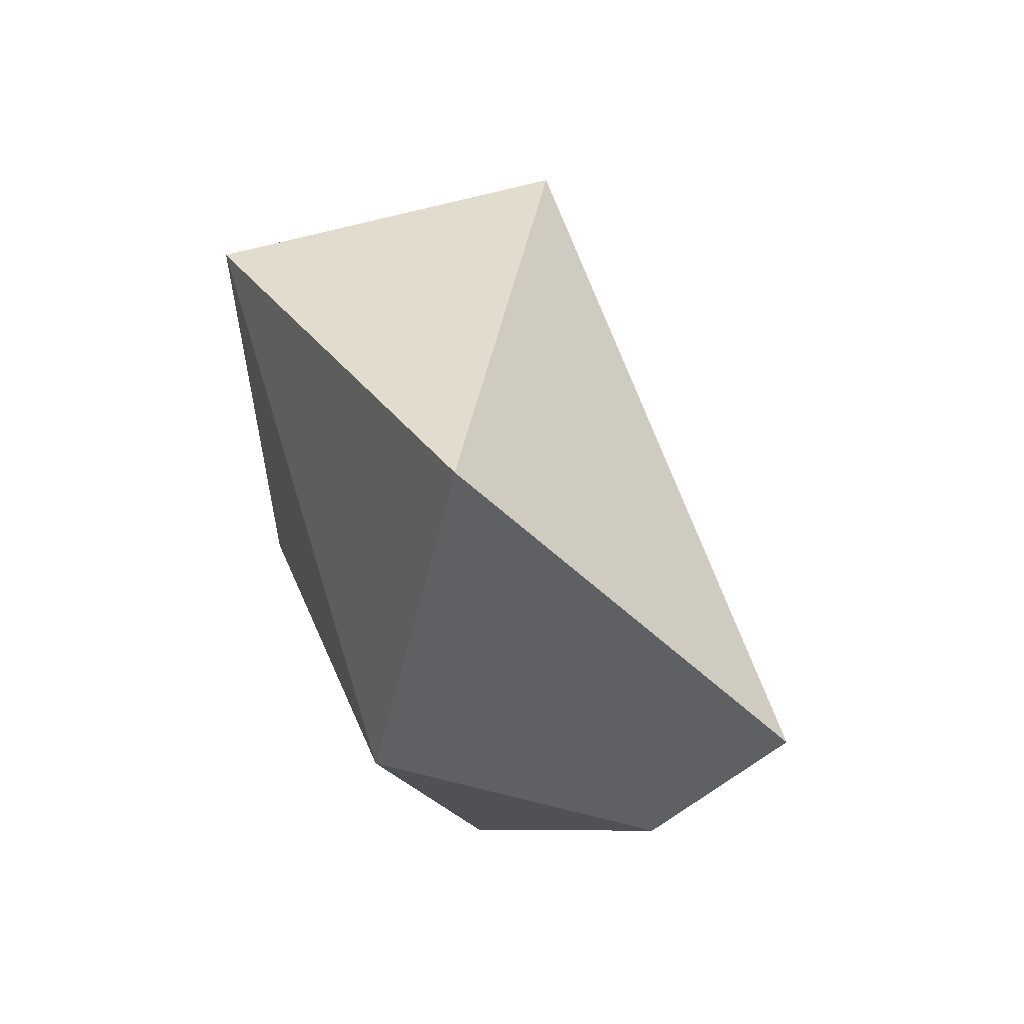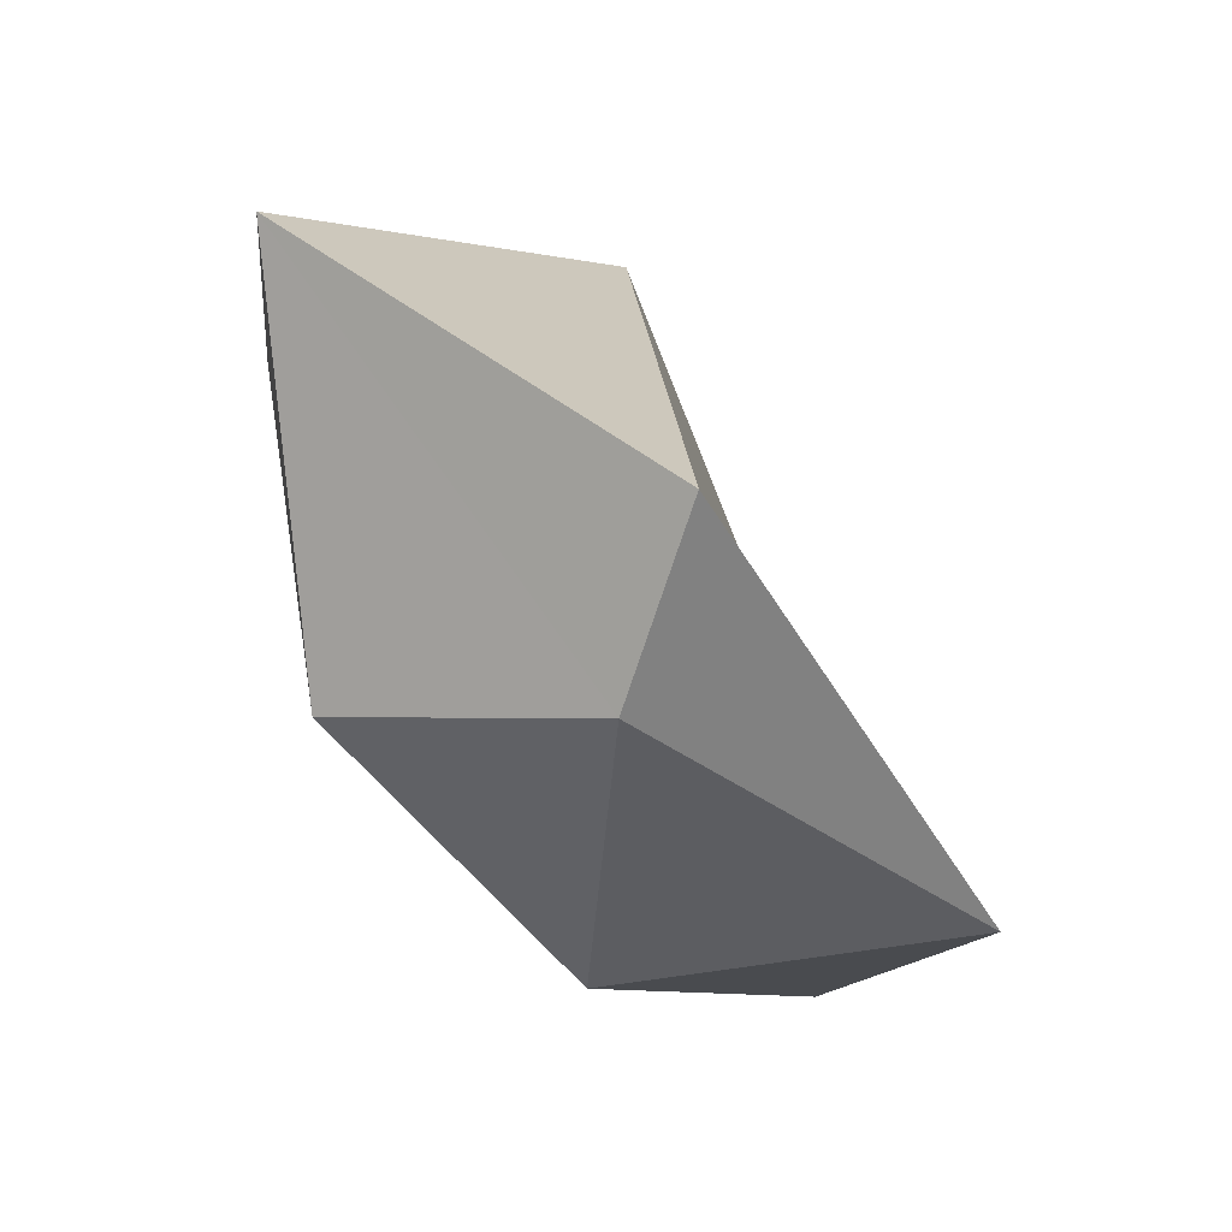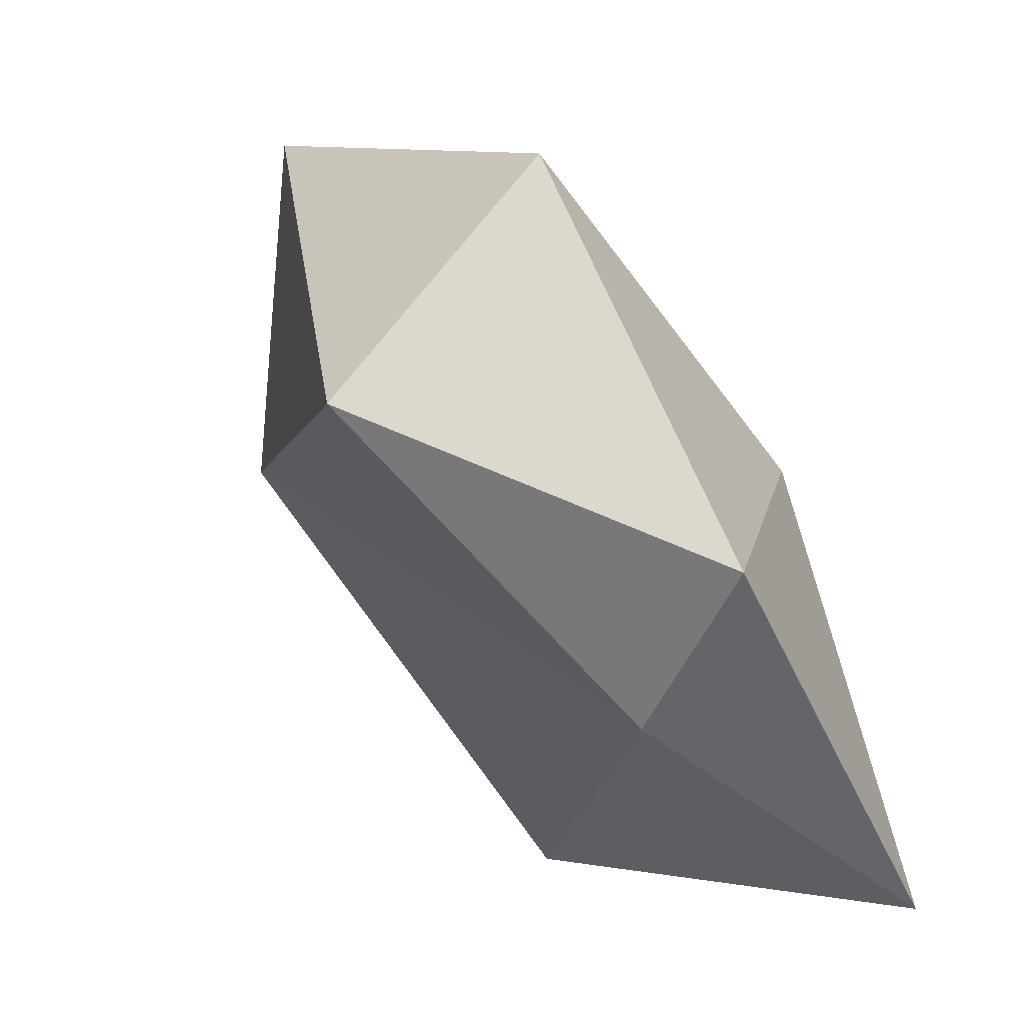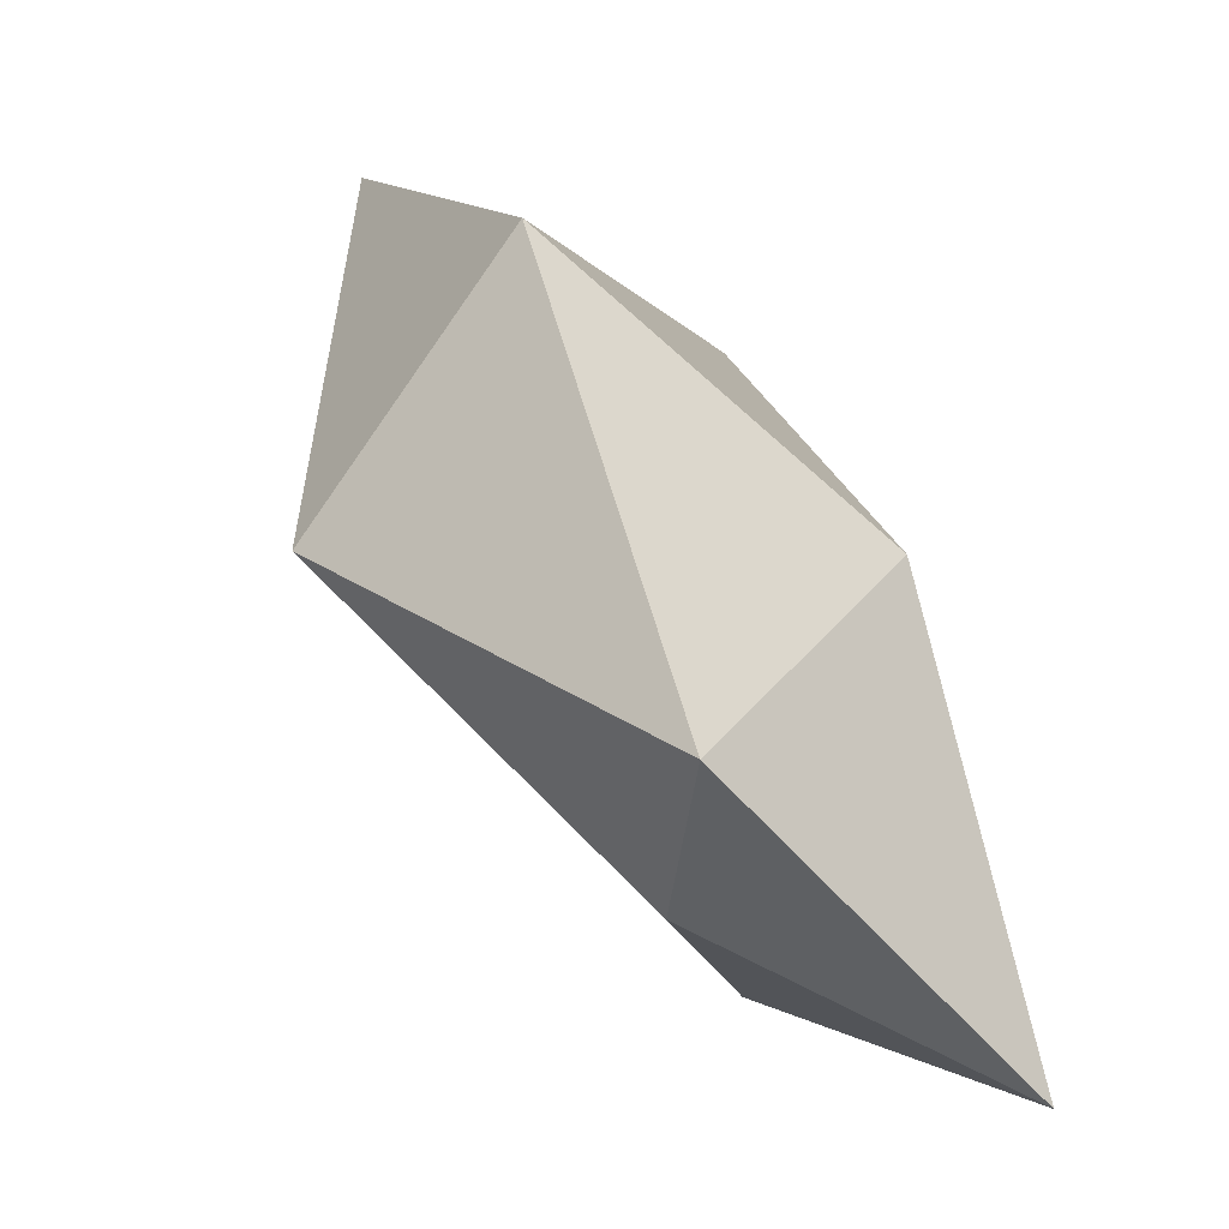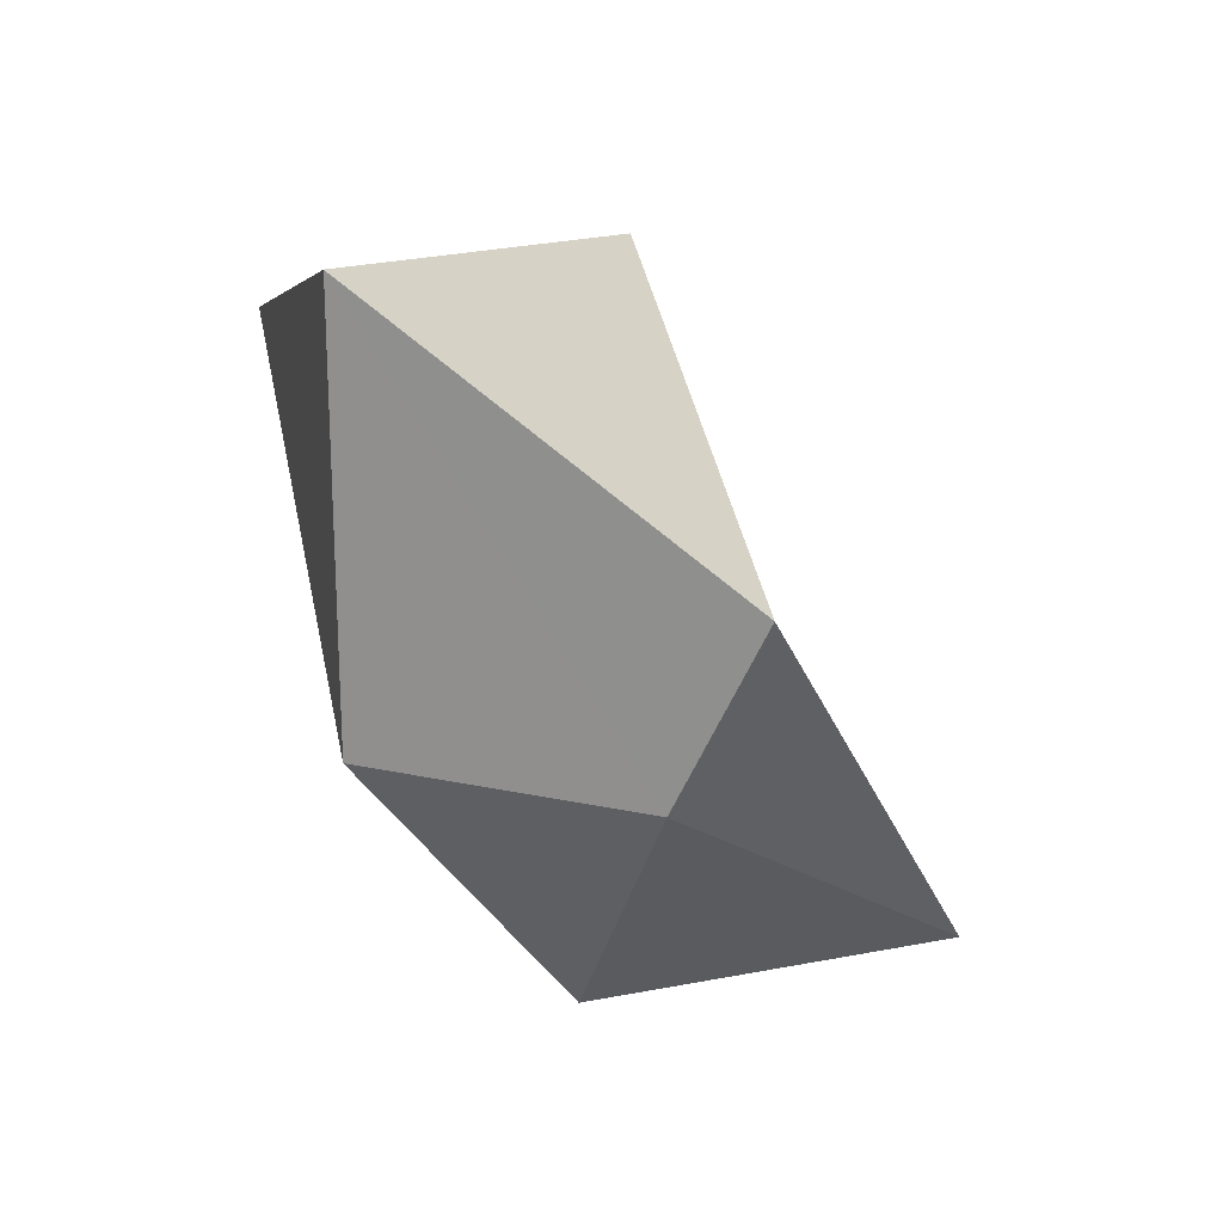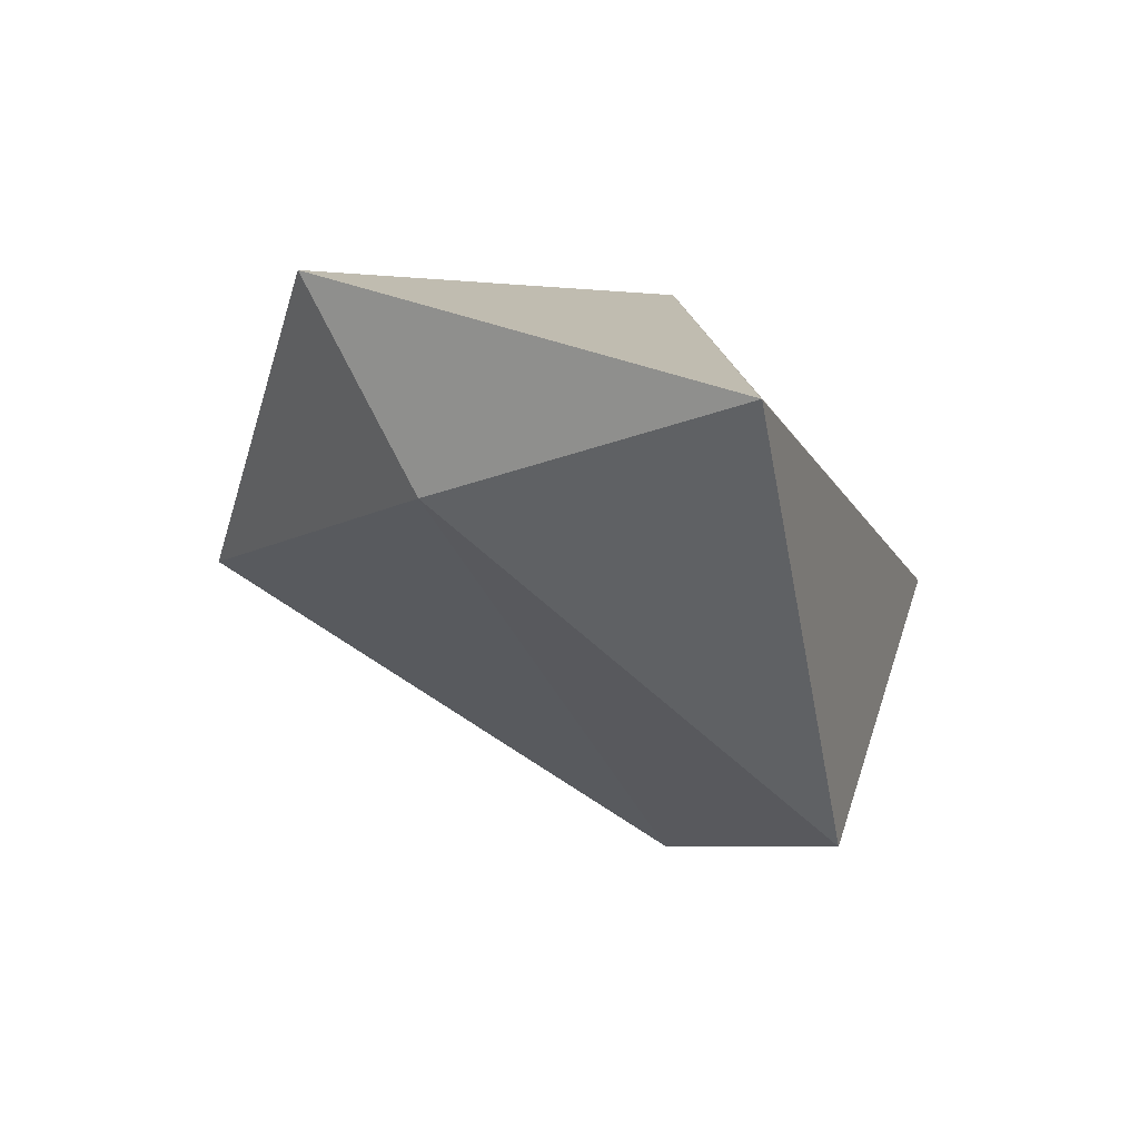
<metadata>
{"format":"obj","ext":"obj","renderer":"f3d","projection":"perspective","resolution":1024,"background":"white","views":[{"elev":6.9,"azim":-145.7,"up":"+Z"},{"elev":-33.1,"azim":-118.1,"up":"+Z"},{"elev":-17.4,"azim":22.5,"up":"+Y"},{"elev":-9.3,"azim":42.2,"up":"+Y"},{"elev":-21.3,"azim":-126.1,"up":"+Z"},{"elev":-61.8,"azim":81.2,"up":"+Y"}]}
</metadata>
<code>
o GeoSpher33
v 3.524 3.252 1.674
v 1.772 3.114 -0.319
v 1.223 5.08 0.6084
v 2.494 5.028 3.908
v 3.926 1.798 4.043
v 4.313 0.00628 1.441
v -0.2306 3.982 0.1353
v -0.1688 6.126 2.698
v 1.142 3.193 4.411
v 2.915 1.051 3.159
v 1.096 0.7309 0.3078
v -1.281 4.092 0.876
v 3.524 3.252 1.674
v 3.524 3.252 1.674
v 2.494 5.028 3.908
v 3.524 3.252 1.674
v 3.524 3.252 1.674
v 2.494 5.028 3.908
v -0.1688 6.126 2.698
v 2.494 5.028 3.908
v -1.281 4.092 0.876
v -0.1688 6.126 2.698
v -1.281 4.092 0.876
v -1.281 4.092 0.876
v -1.281 4.092 0.876
v -73.68 -188.3 -100.5
v 3.524 3.252 1.674
v 1.772 3.114 -0.319
v 1.223 5.08 0.6084
v 2.494 5.028 3.908
v 3.926 1.798 4.043
v 4.313 0.00628 1.441
v -0.2306 3.982 0.1353
v -0.1688 6.126 2.698
v 1.142 3.193 4.411
v 2.915 1.051 3.159
v 1.096 0.7309 0.3078
v -1.281 4.092 0.876
v 3.524 3.252 1.674
v 3.524 3.252 1.674
v 2.494 5.028 3.908
v 3.524 3.252 1.674
v 3.524 3.252 1.674
v 2.494 5.028 3.908
v -0.1688 6.126 2.698
v 2.494 5.028 3.908
v -1.281 4.092 0.876
v -0.1688 6.126 2.698
v -1.281 4.092 0.876
v -1.281 4.092 0.876
v -1.281 4.092 0.876
f 1 3 2
f 13 4 3
f 14 5 15
f 16 6 5
f 17 2 6
f 2 7 11
f 3 8 7
f 18 9 19
f 5 10 9
f 6 11 10
f 7 2 3
f 8 3 4
f 9 20 5
f 10 5 6
f 11 6 2
f 12 7 8
f 21 22 9
f 23 9 10
f 24 10 11
f 25 11 7
f 27 28 29
f 39 29 30
f 40 41 31
f 42 31 32
f 43 32 28
f 28 37 33
f 29 33 34
f 44 45 35
f 31 35 36
f 32 36 37
f 33 29 28
f 34 30 29
f 35 31 46
f 36 32 31
f 37 28 32
f 38 34 33
f 47 35 48
f 49 36 35
f 50 37 36
f 51 33 37
f 19 9 35 45
f 16 5 31 42
f 13 3 29 39
f 23 10 36 49
f 12 8 34 38
f 18 19 45 44
f 25 7 33 51
f 7 12 38 33
f 4 13 39 30
f 9 18 44 35
f 1 2 28 27
f 17 6 32 43
f 21 9 35 47
f 3 1 27 29
f 5 20 46 31
f 20 9 35 46
f 9 22 48 35
f 2 17 43 28
f 5 14 40 31
f 6 16 42 32
f 24 11 37 50
f 15 5 31 41
f 10 24 50 36
f 14 15 41 40
f 11 25 51 37
f 9 23 49 35
f 22 21 47 48
f 8 4 30 34

</code>
